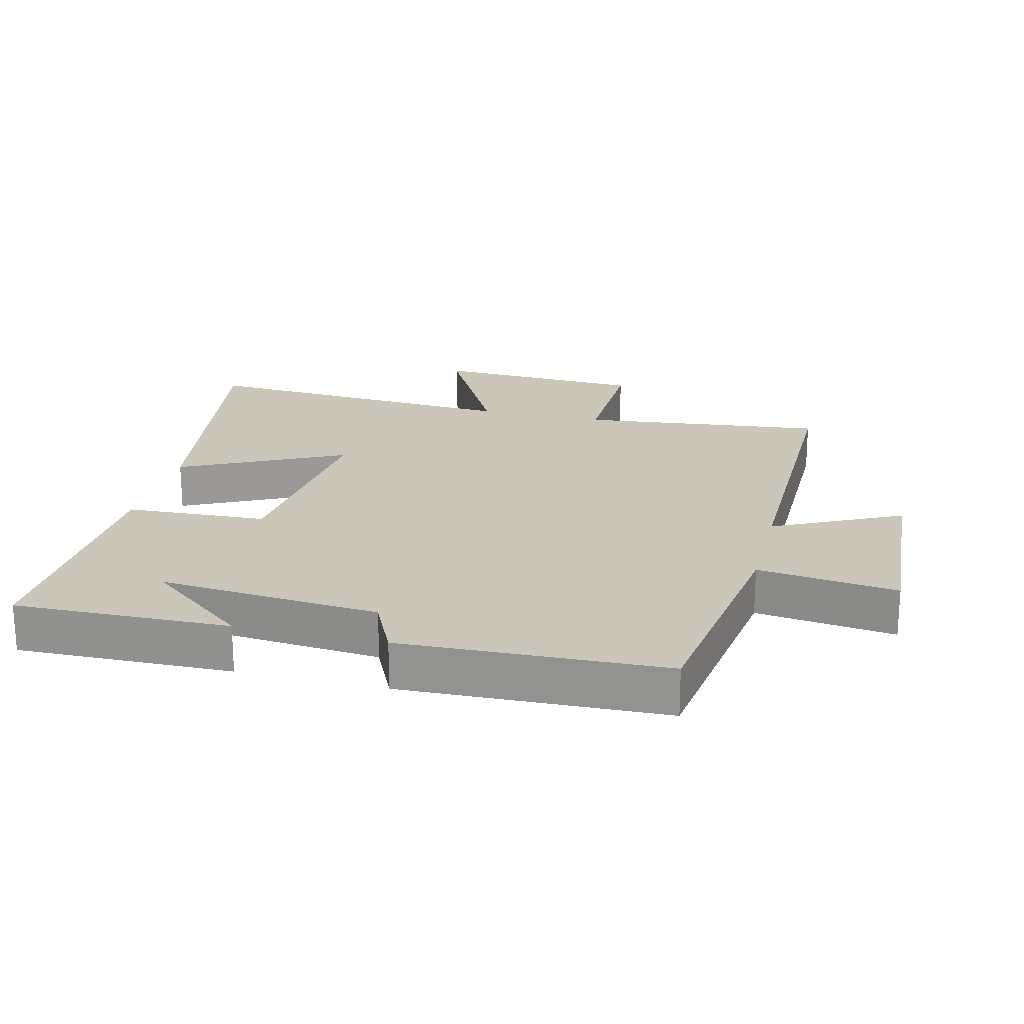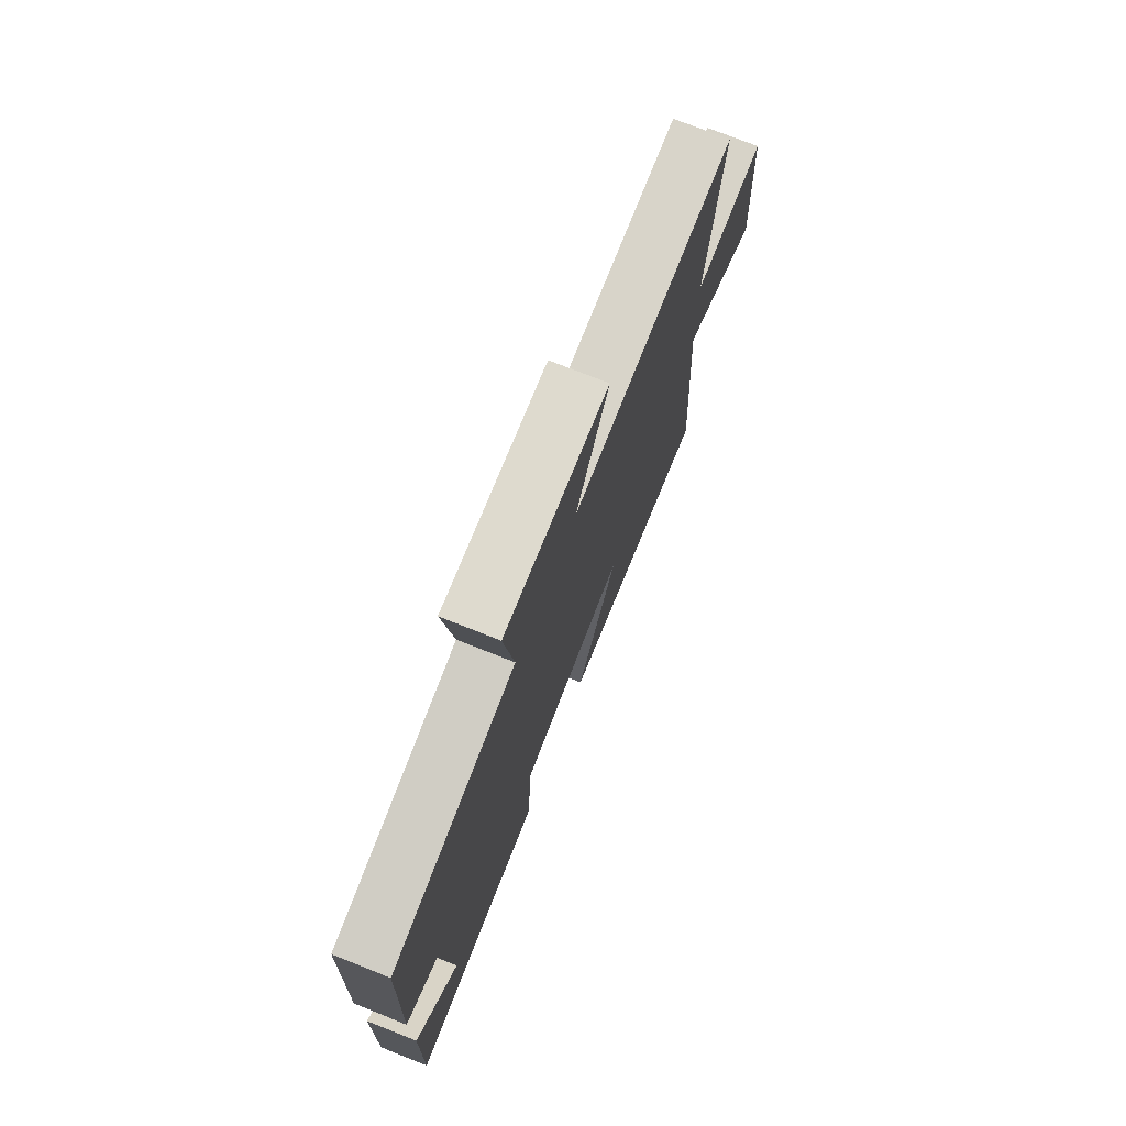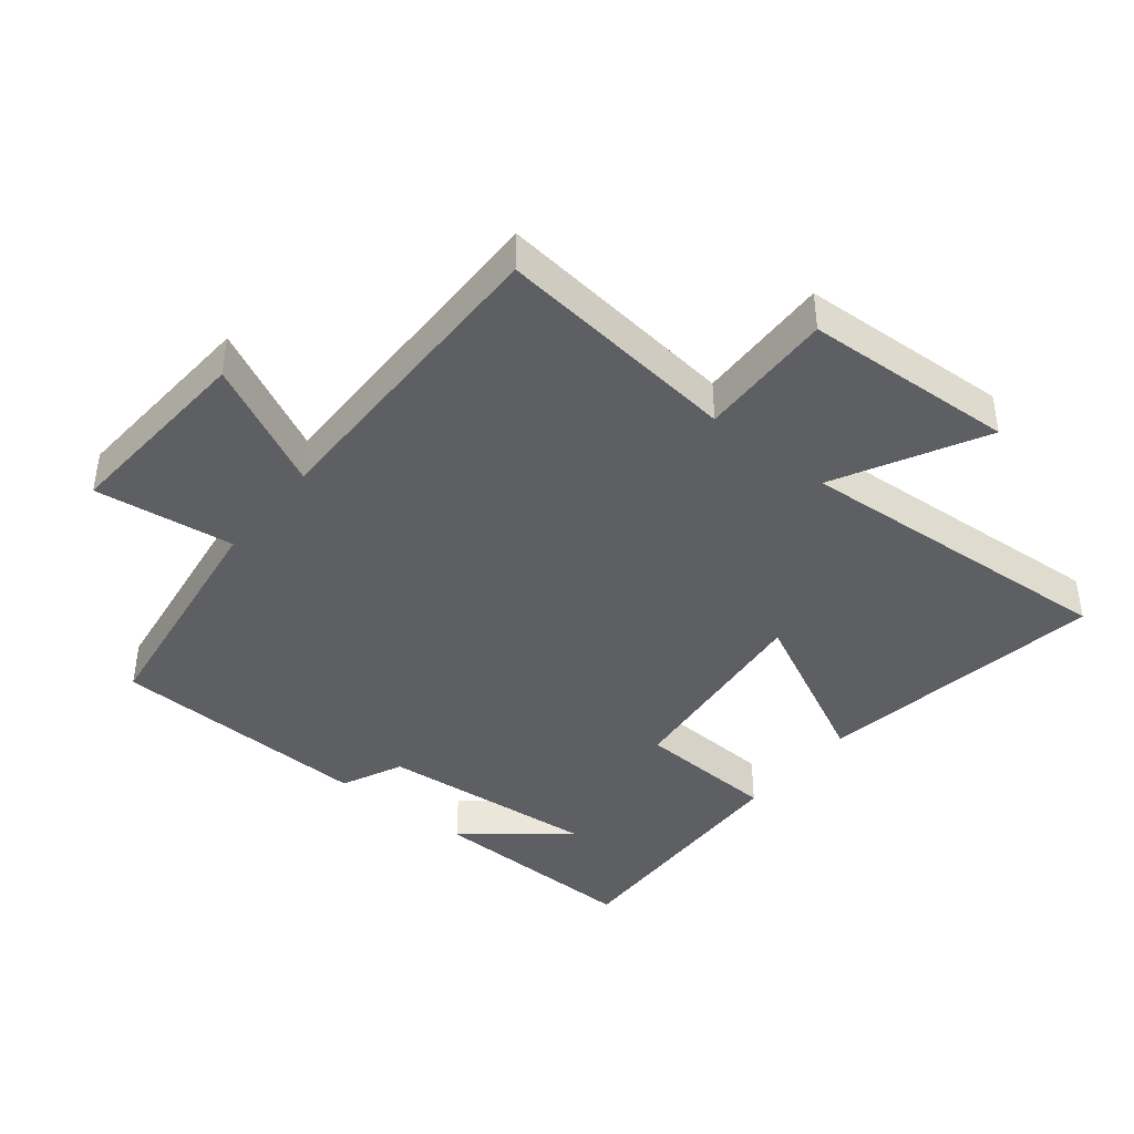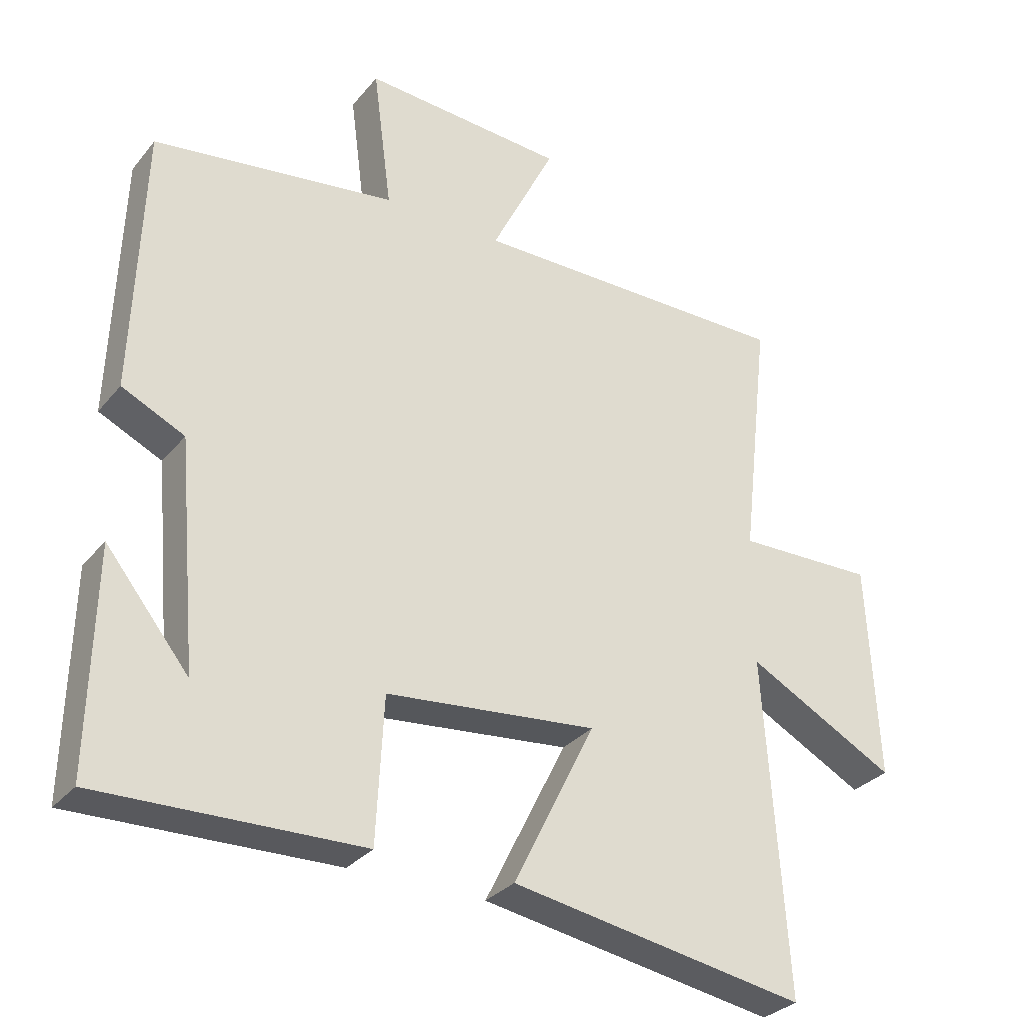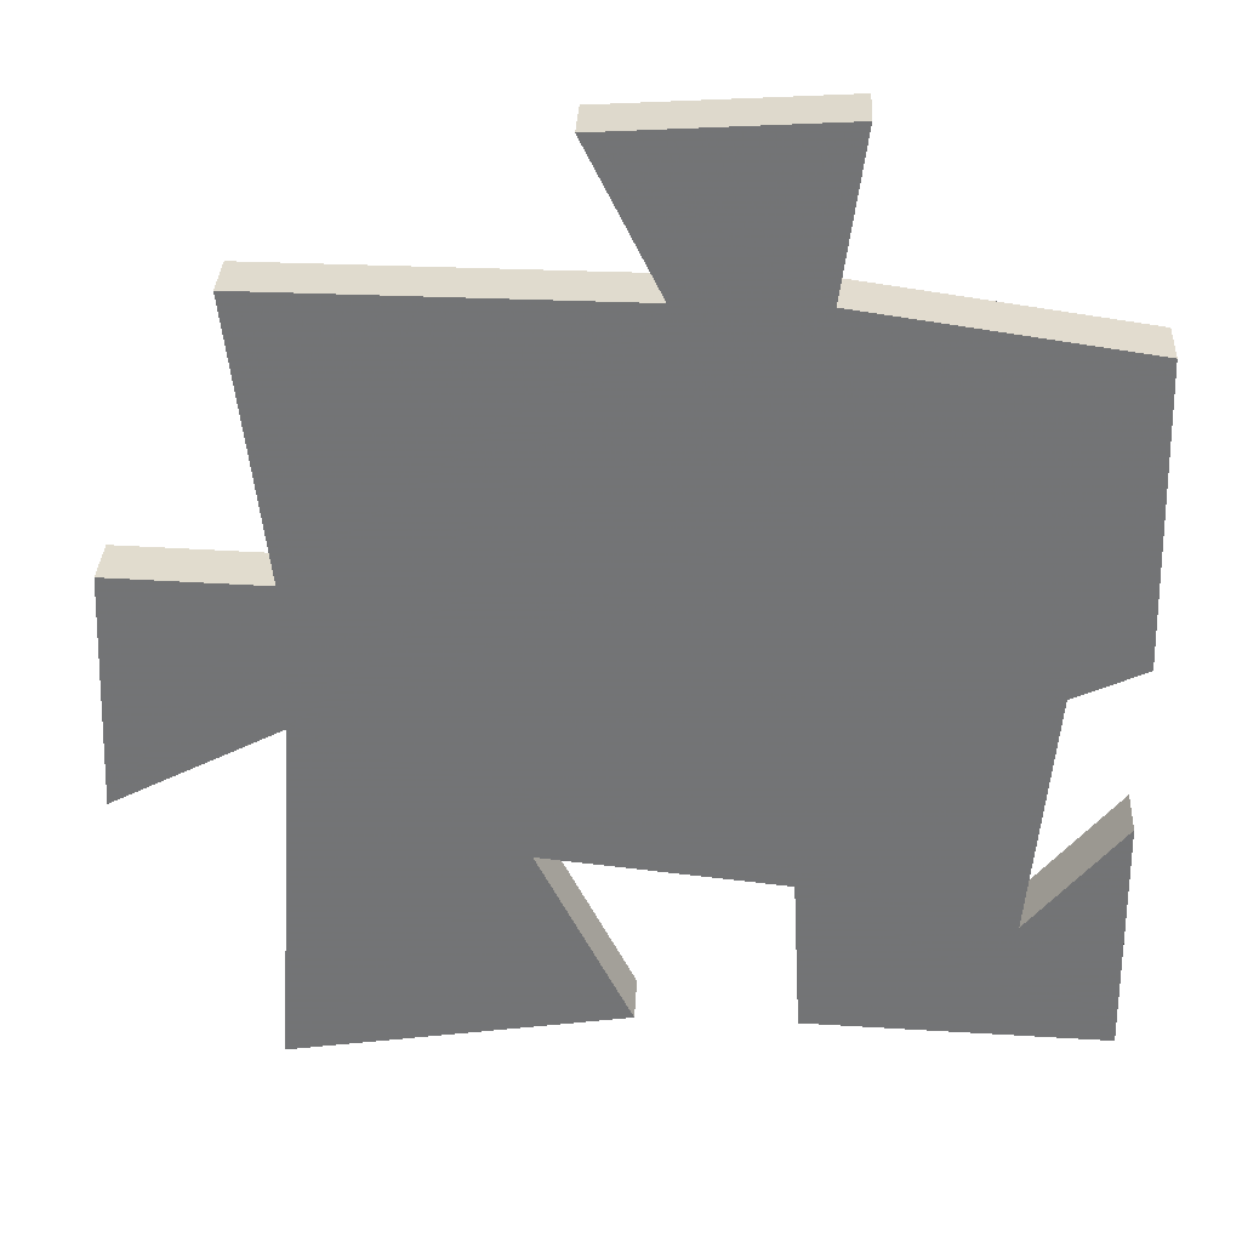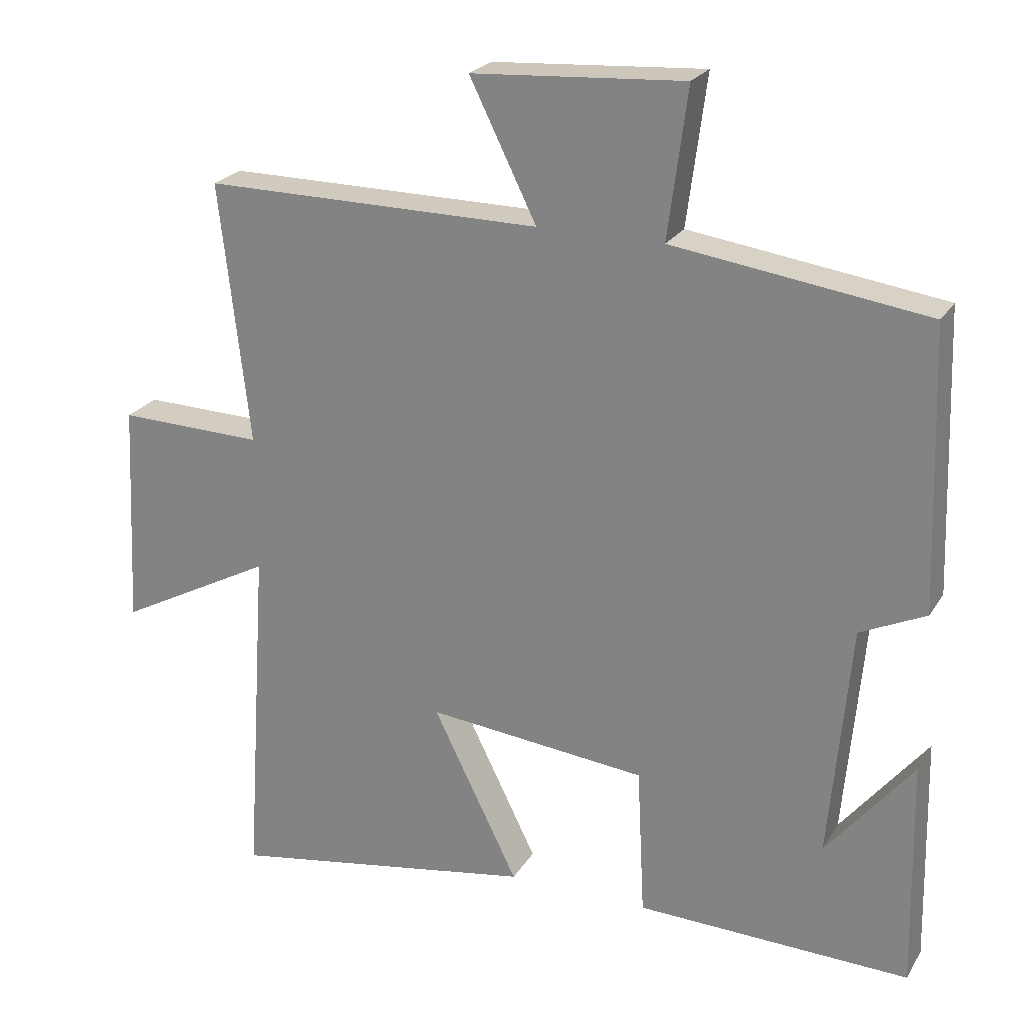
<metadata>
{"format":"obj","ext":"obj","renderer":"f3d","projection":"perspective","resolution":1024,"background":"white","views":[{"elev":21.2,"azim":-76.1,"up":"+Y"},{"elev":75.1,"azim":-68.4,"up":"+Z"},{"elev":-41.6,"azim":51.3,"up":"+Y"},{"elev":-30.8,"azim":-32.1,"up":"+Z"},{"elev":33.6,"azim":-177.0,"up":"+Z"},{"elev":23.6,"azim":-155.9,"up":"+Z"}]}
</metadata>
<code>
v 0.533 0.07 -0.574
v 0.09 0.07 -0.5
v 0.213 0.07 -0.252
v -0.103 0.07 -0.284
v -0.114 0.07 -0.5
v -0.507 0.07 -0.511
v -0.5 0.07 -0.182
v -0.376 0.07 -0.336
v -0.406 0.07 0.002
v -0.5 0.07 0.046
v -0.486 0.07 0.449
v -0.122 0.07 0.5
v -0.15 0.07 0.714
v 0.154 0.07 0.694
v 0.058 0.07 0.5
v 0.543 0.07 0.502
v 0.5 0.07 0.127
v 0.708 0.07 0.132
v 0.724 0.07 -0.192
v 0.5 0.07 -0.073
v 0.533 0 -0.574
v 0.09 0 -0.5
v 0.213 0 -0.252
v -0.103 0 -0.284
v -0.114 0 -0.5
v -0.507 0 -0.511
v -0.5 0 -0.182
v -0.376 0 -0.336
v -0.406 0 0.002
v -0.5 0 0.046
v -0.486 0 0.449
v -0.122 0 0.5
v -0.15 0 0.714
v 0.154 0 0.694
v 0.058 0 0.5
v 0.543 0 0.502
v 0.5 0 0.127
v 0.708 0 0.132
v 0.724 0 -0.192
v 0.5 0 -0.073
f 17 18 19 20
f 15 16 17
f 15 17 20
f 12 13 14 15
f 12 15 20
f 11 12 20
f 10 11 20
f 9 10 20
f 8 9 20
f 6 7 8
f 4 5 6 8
f 4 8 20
f 3 4 20
f 1 2 3 20
f 40 39 38 37
f 37 36 35
f 40 37 35
f 35 34 33 32
f 40 35 32
f 40 32 31
f 40 31 30
f 40 30 29
f 40 29 28
f 28 27 26
f 28 26 25 24
f 40 28 24
f 40 24 23
f 40 23 22 21
f 1 21 22 2
f 2 22 23 3
f 3 23 24 4
f 4 24 25 5
f 5 25 26 6
f 6 26 27 7
f 7 27 28 8
f 8 28 29 9
f 9 29 30 10
f 10 30 31 11
f 11 31 32 12
f 12 32 33 13
f 13 33 34 14
f 14 34 35 15
f 15 35 36 16
f 16 36 37 17
f 17 37 38 18
f 18 38 39 19
f 19 39 40 20
f 20 40 21 1

</code>
